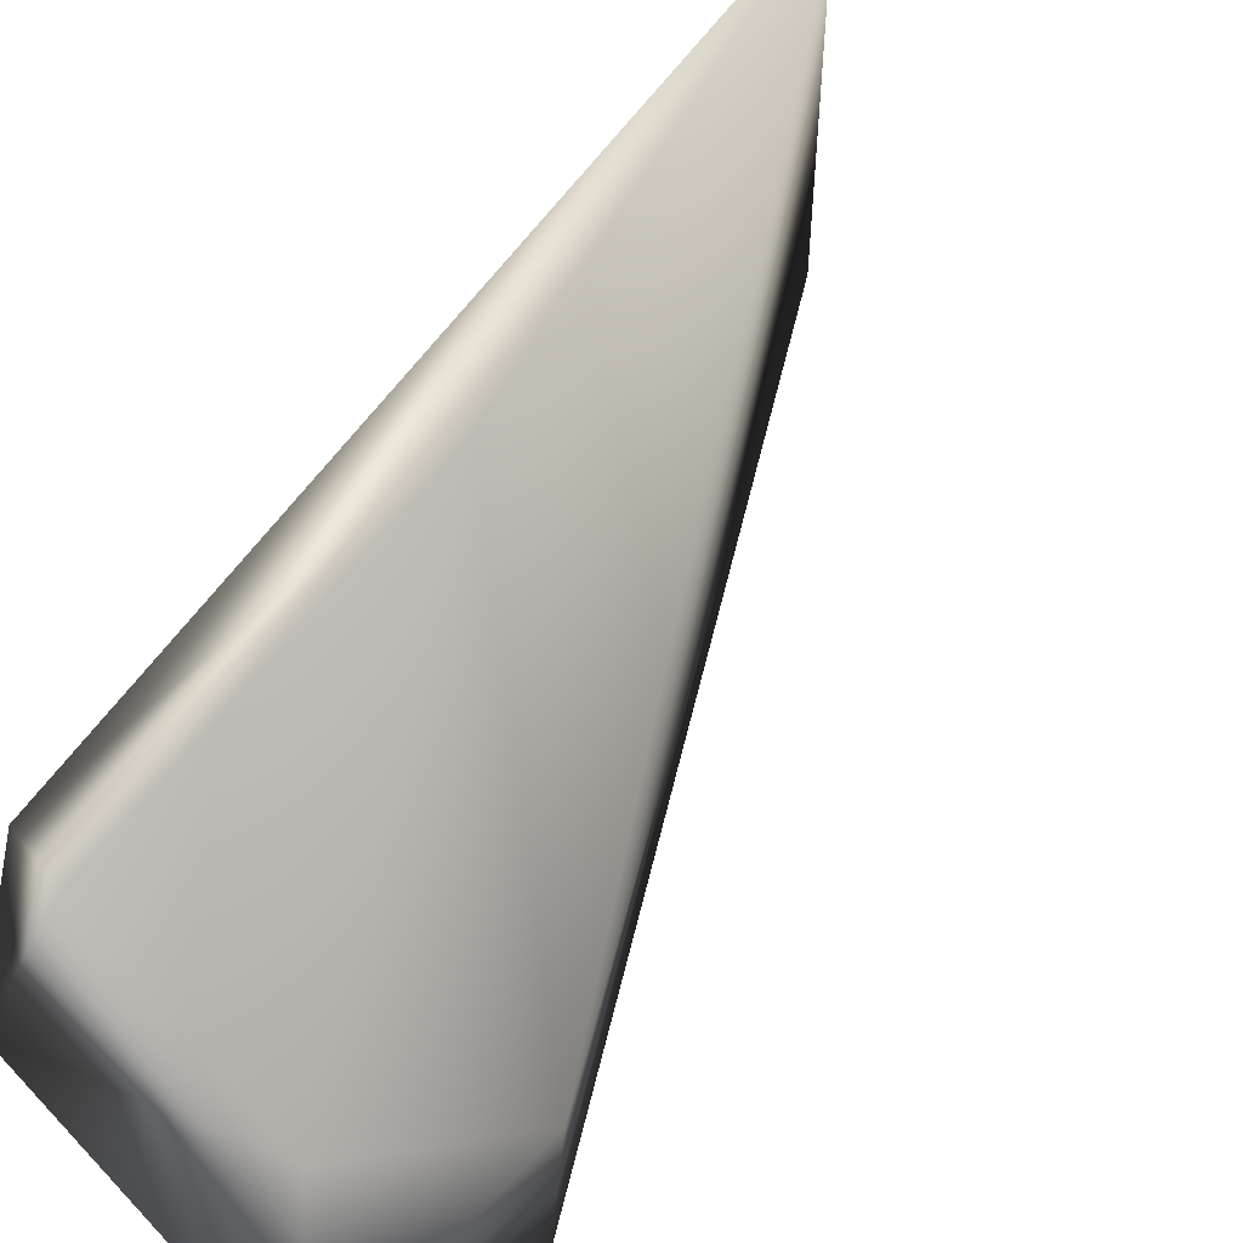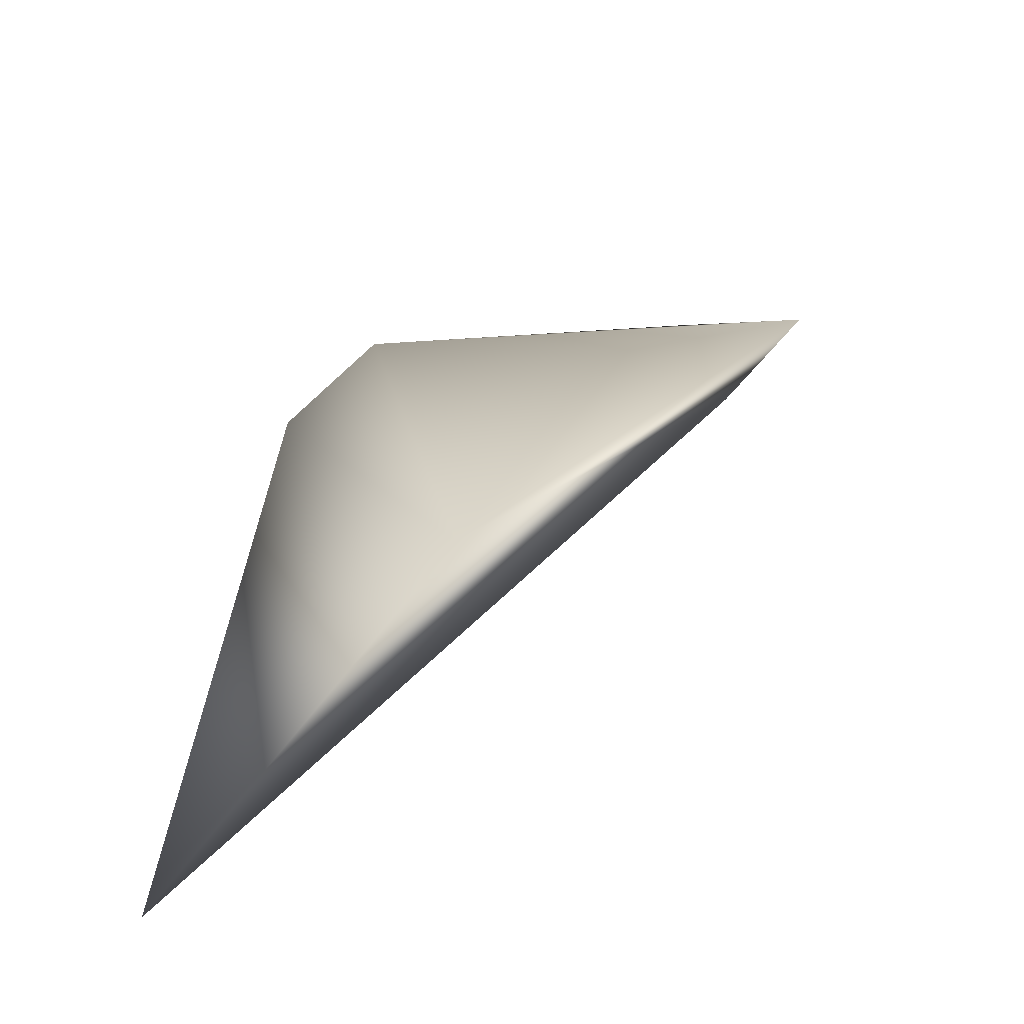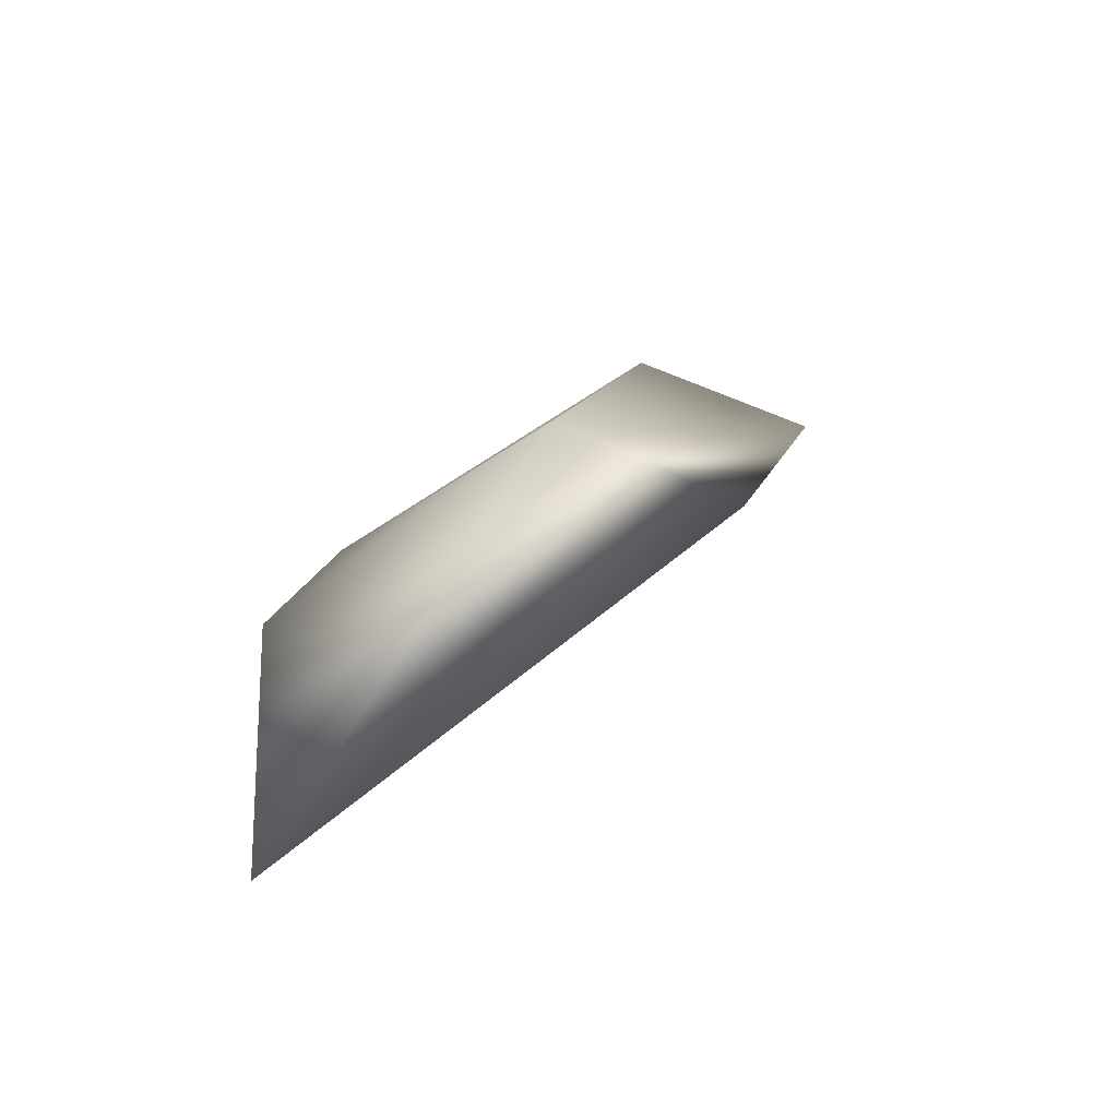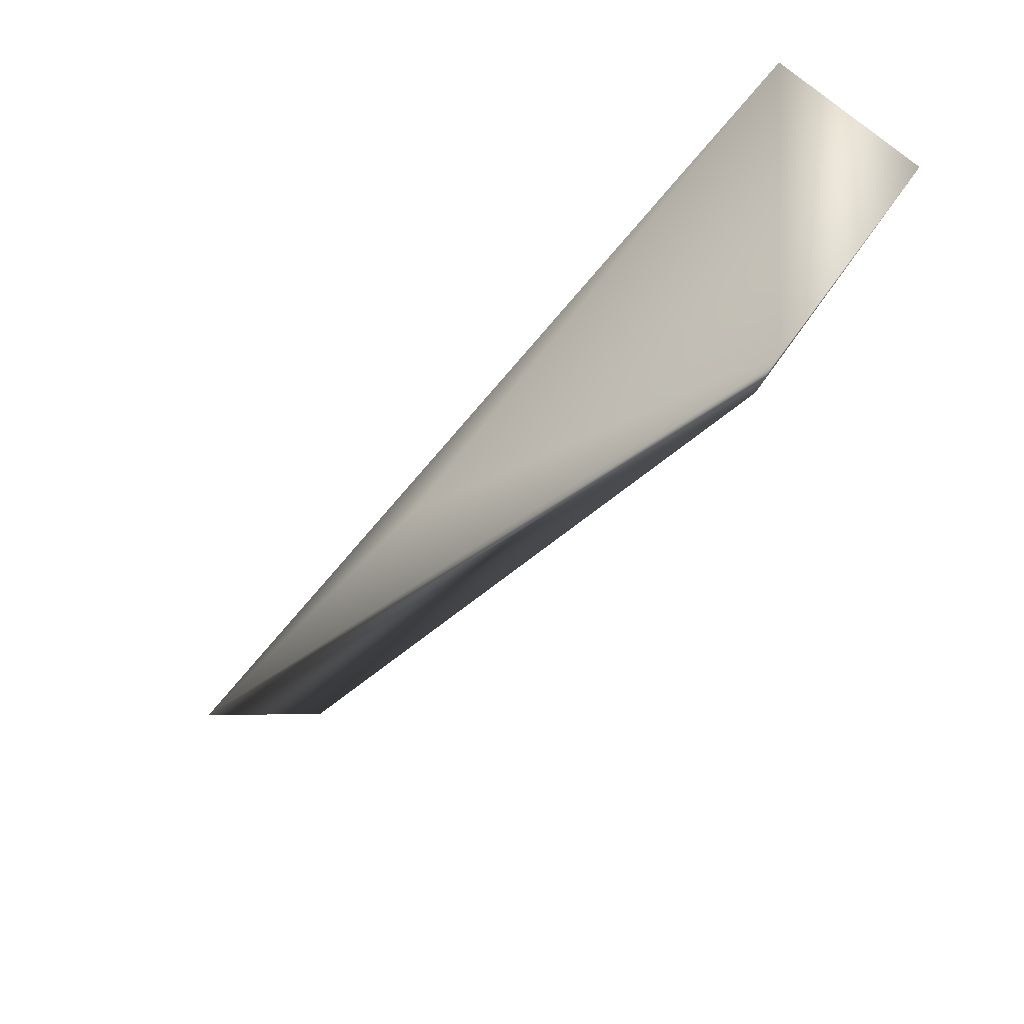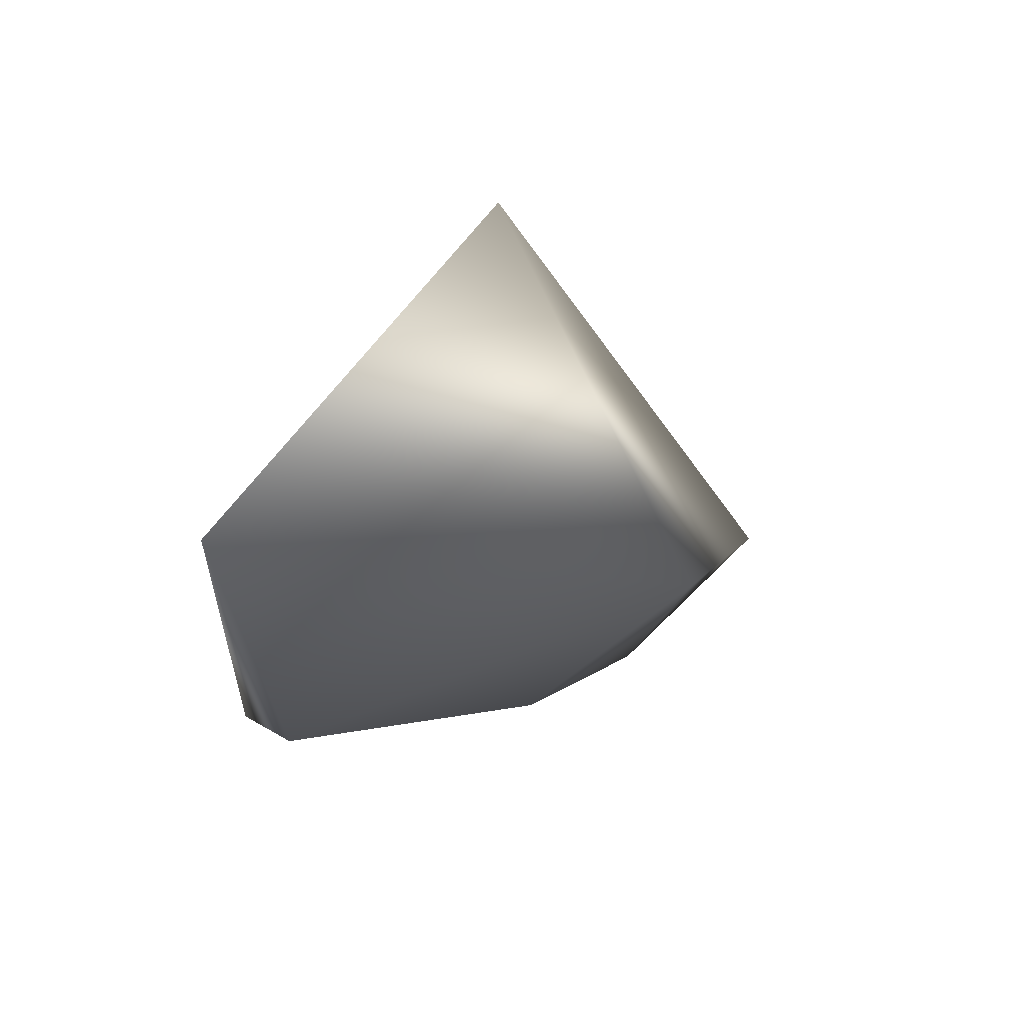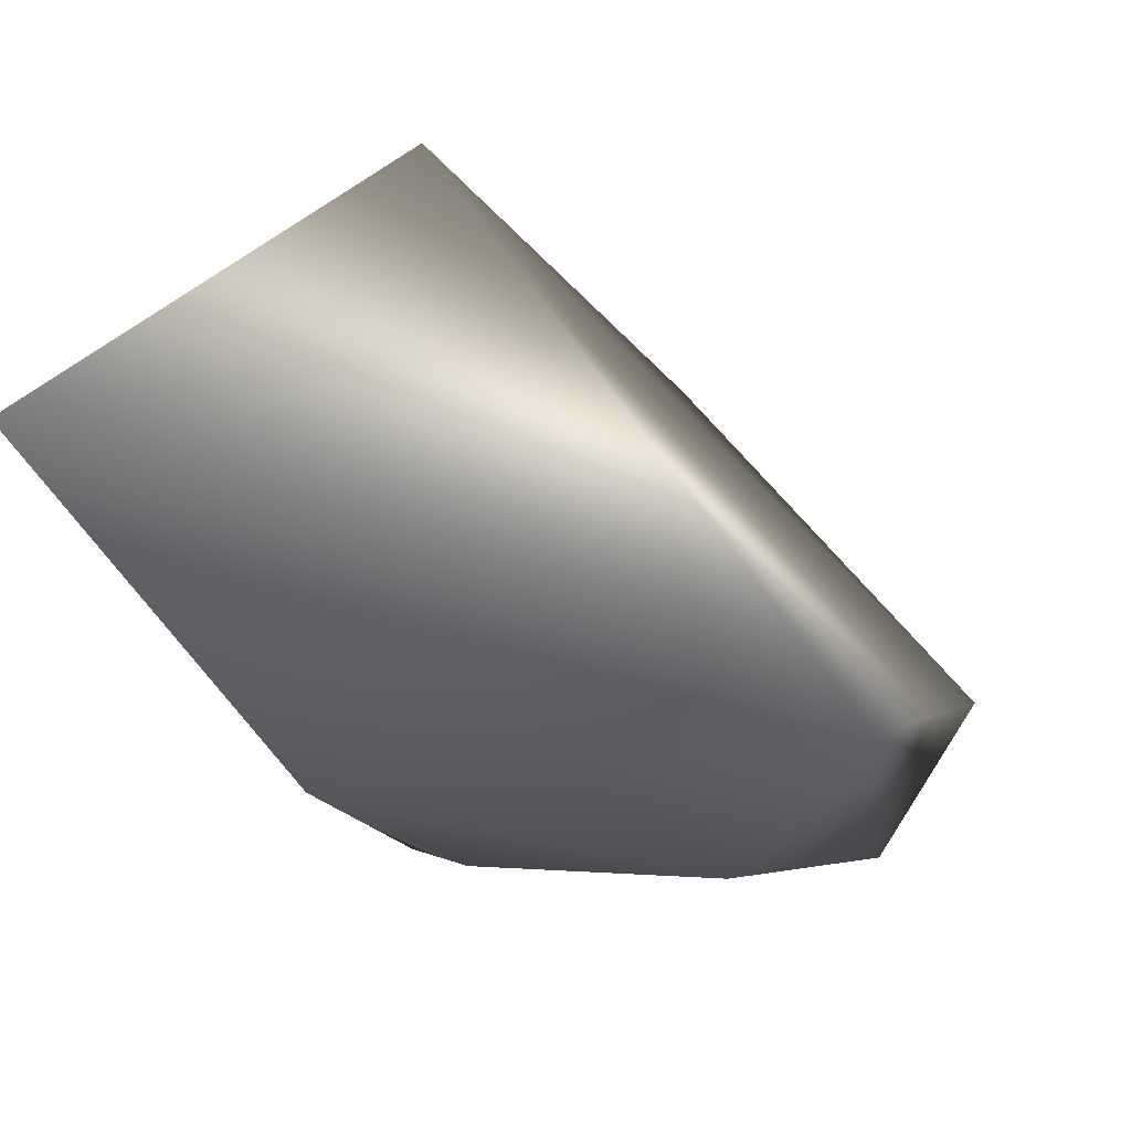
<metadata>
{"format":"obj","ext":"obj","renderer":"f3d","projection":"perspective","resolution":1024,"background":"white","views":[{"elev":-73.0,"azim":127.6,"up":"+Y"},{"elev":57.8,"azim":175.7,"up":"+Y"},{"elev":41.5,"azim":166.6,"up":"+Y"},{"elev":29.4,"azim":-107.8,"up":"+Z"},{"elev":20.1,"azim":168.5,"up":"+Y"},{"elev":8.9,"azim":-169.0,"up":"+Y"}]}
</metadata>
<code>
v 0.3588 0.2044 1.872
v 0.7733 1.26 0.02212
v 0.5602 0.2323 1.652
v 0.2385 1.644 0.4484
v -0.5446 0.5825 1.596
v -0.06422 1.209 1.093
v -0.3704 0.5501 1.427
v 0.5551 0.5267 0.8719
v -0.07154 0.2047 1.648
v 0.4483 0.2047 1.648
v -0.3453 0.2044 1.872
g Sabre_Ear_R_Col
f 1 3 4
f 3 2 4
f 6 5 1
f 6 1 4
f 6 4 5
f 7 5 4
f 7 4 2
f 8 7 2
f 8 2 3
f 9 7 8
f 10 3 1
f 10 1 9
f 10 9 8
f 10 8 3
f 11 9 1
f 11 1 5
f 11 5 7
f 11 7 9

</code>
